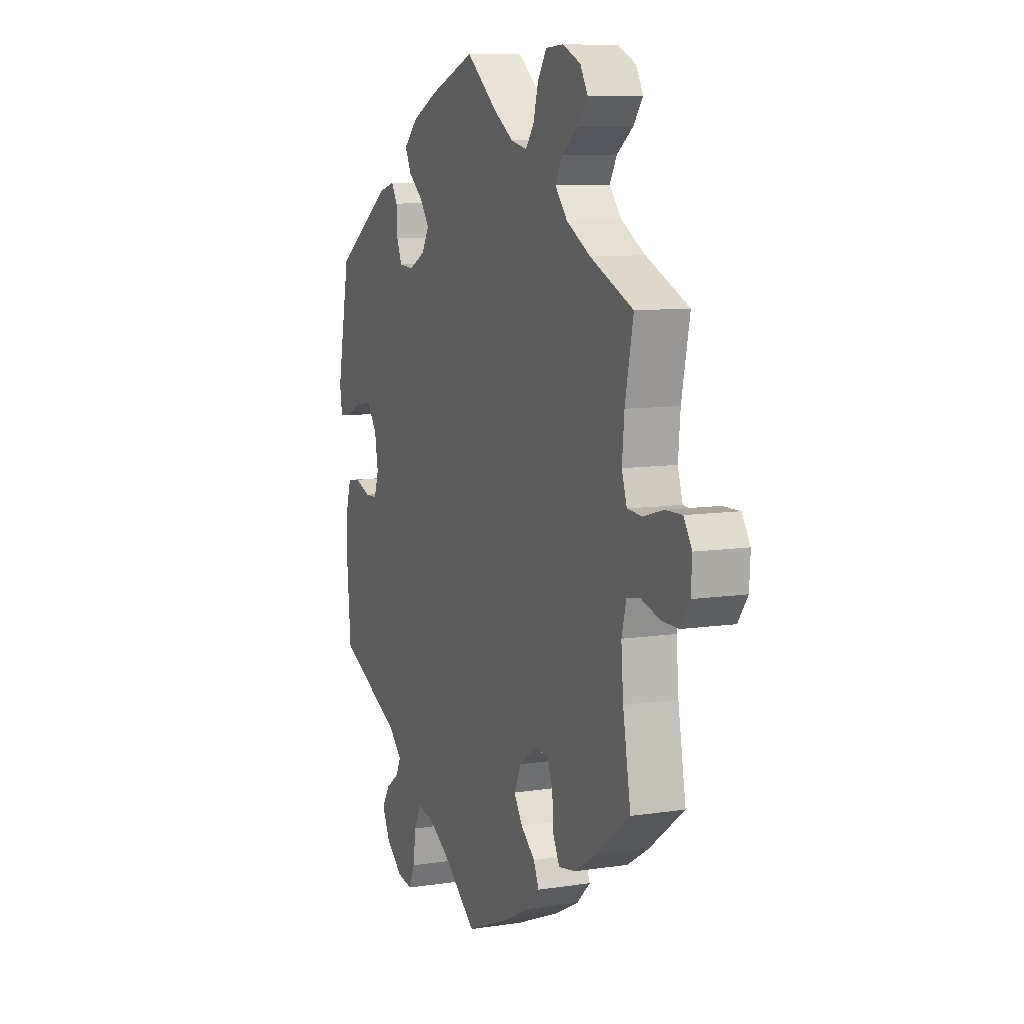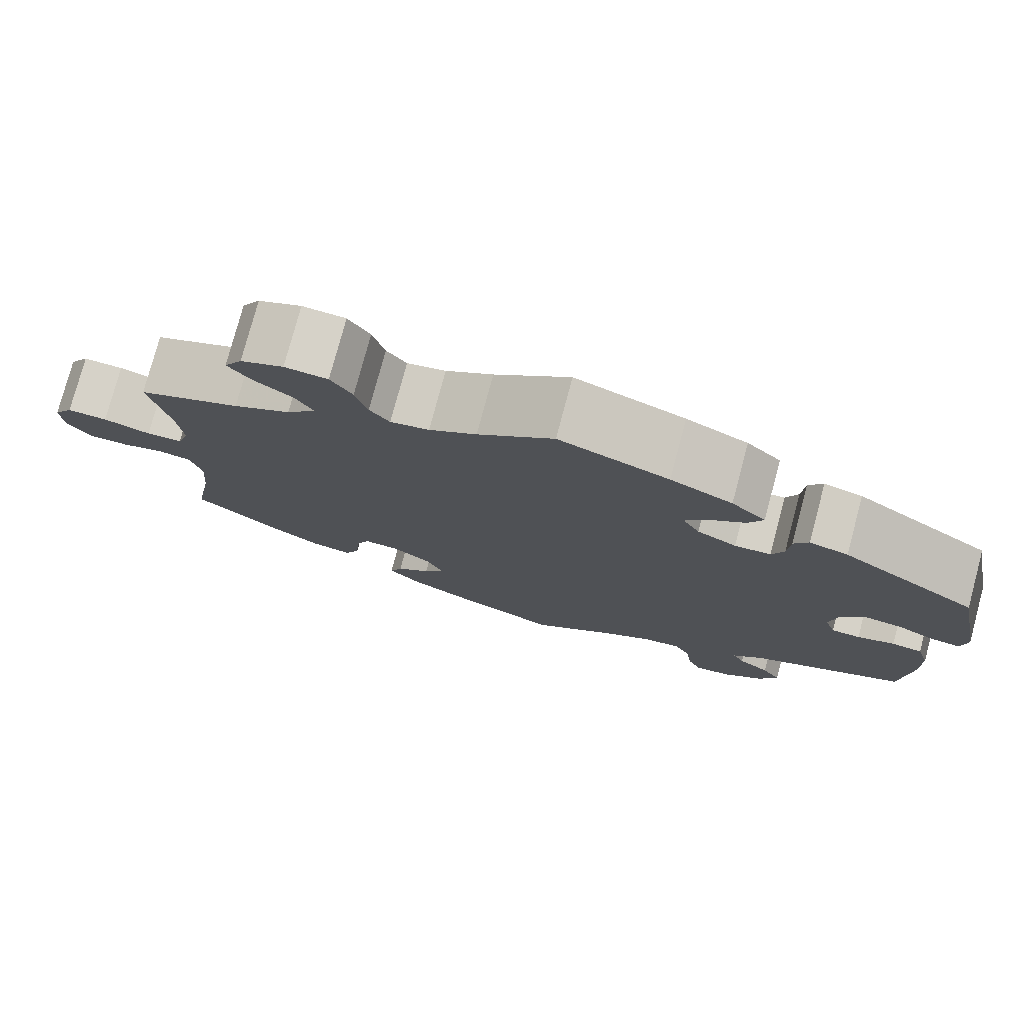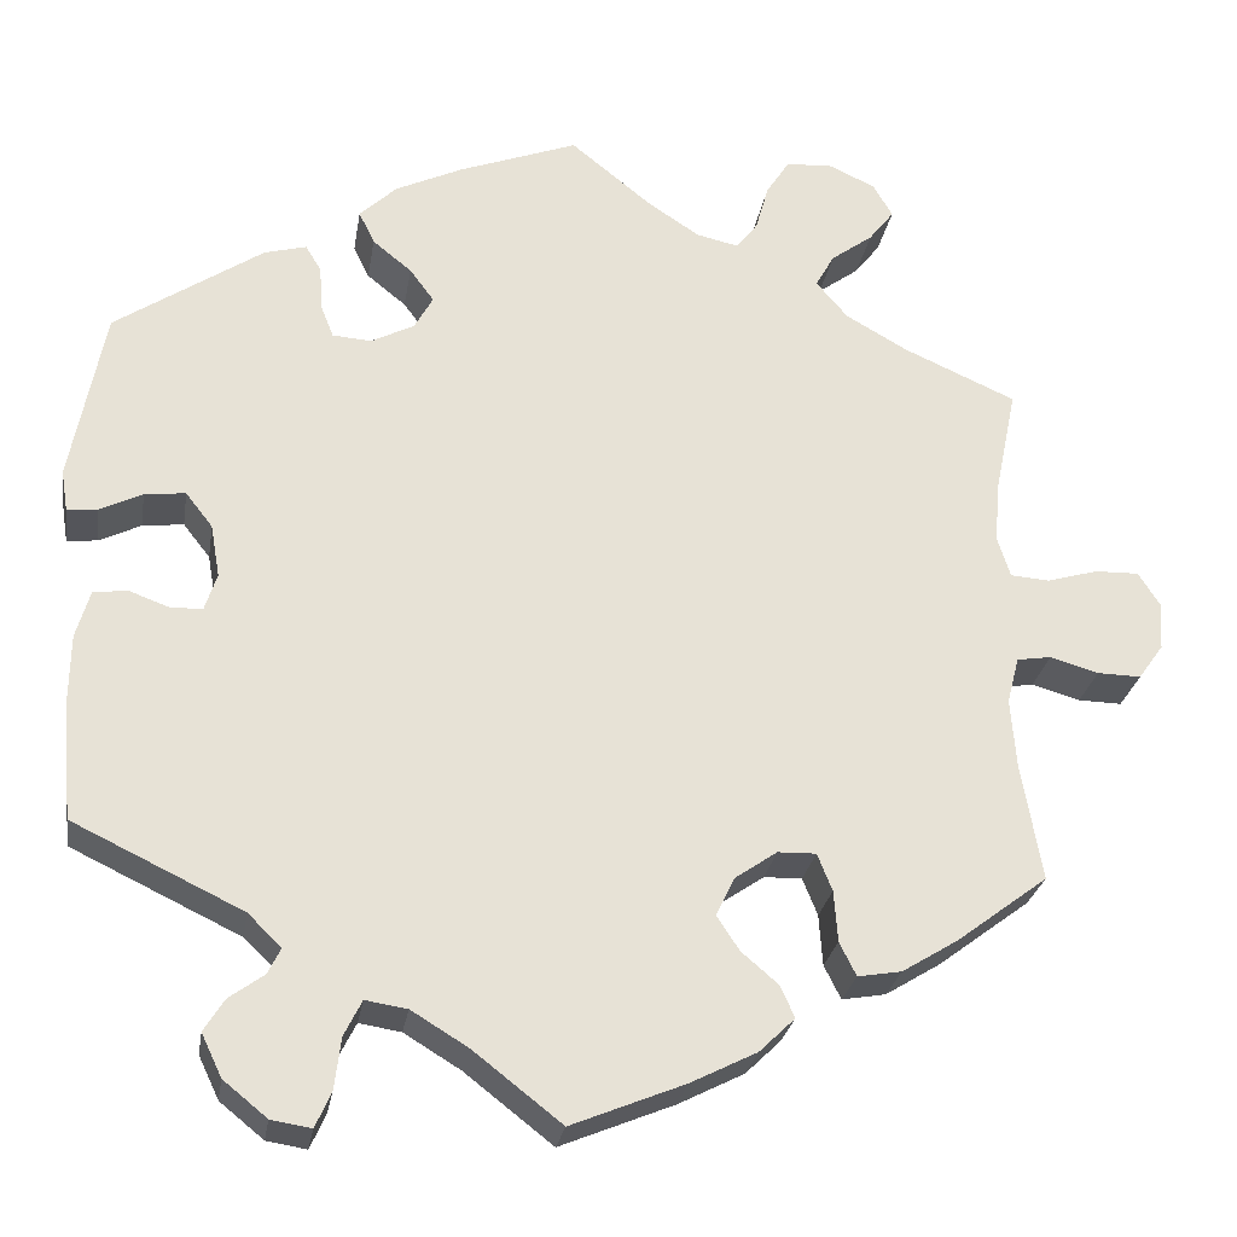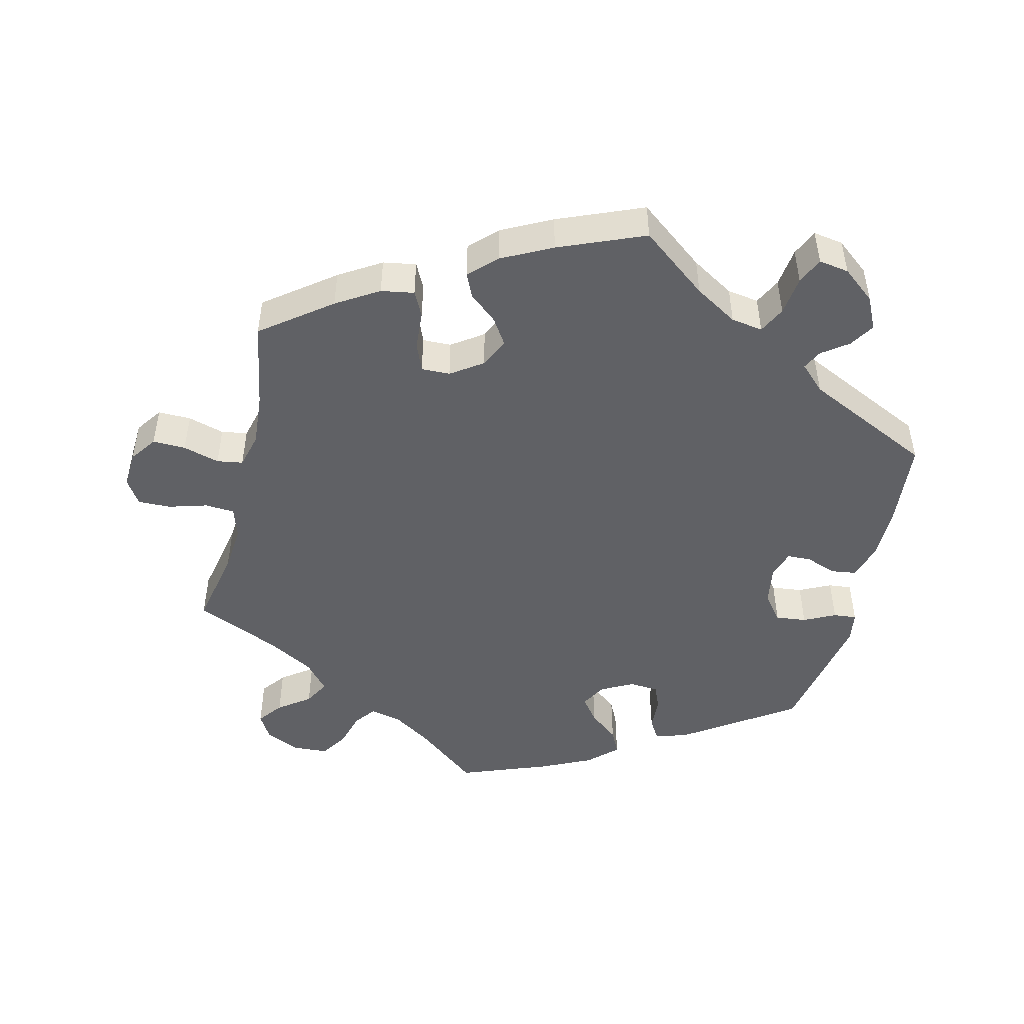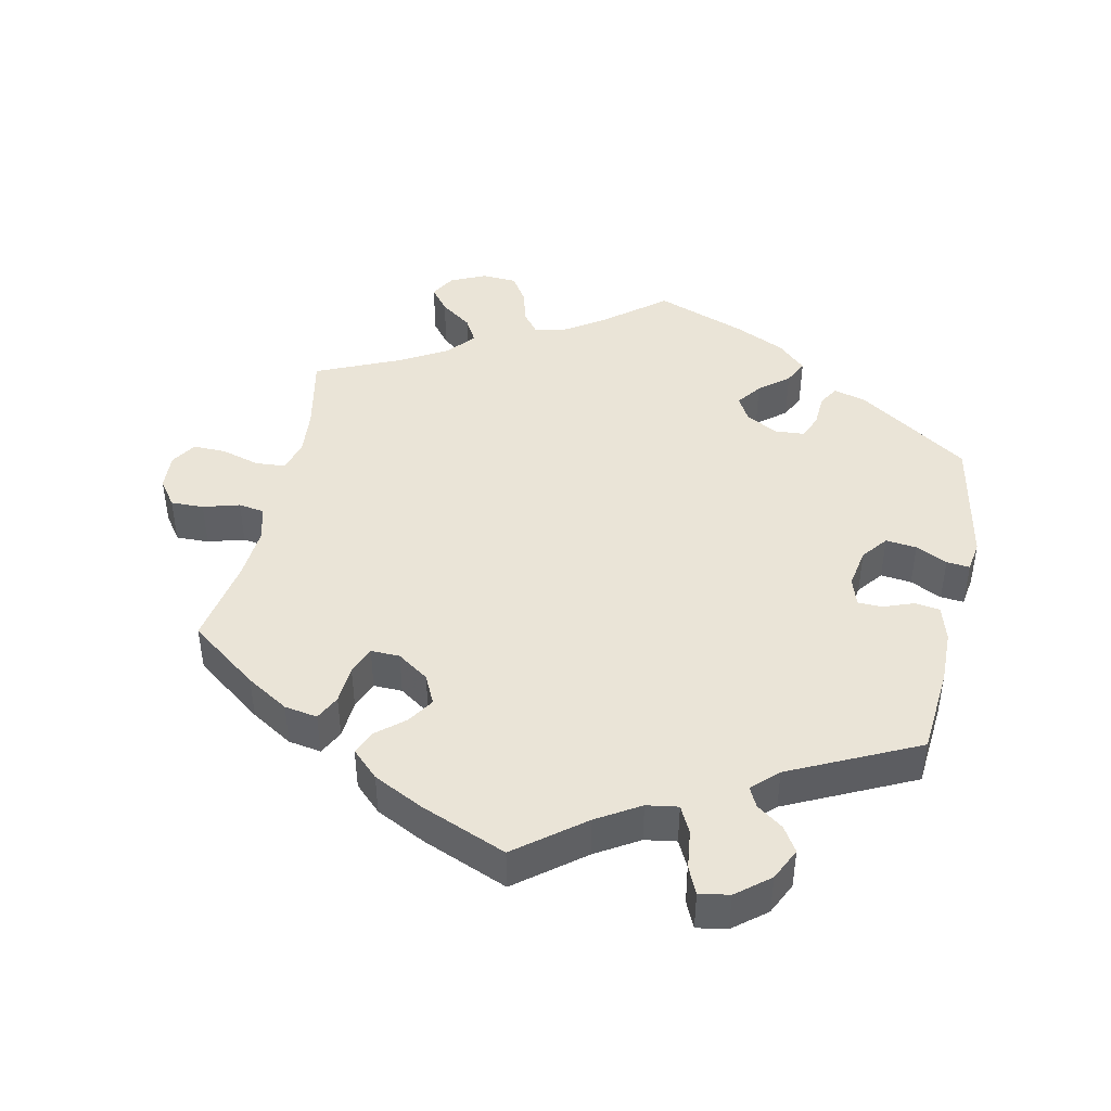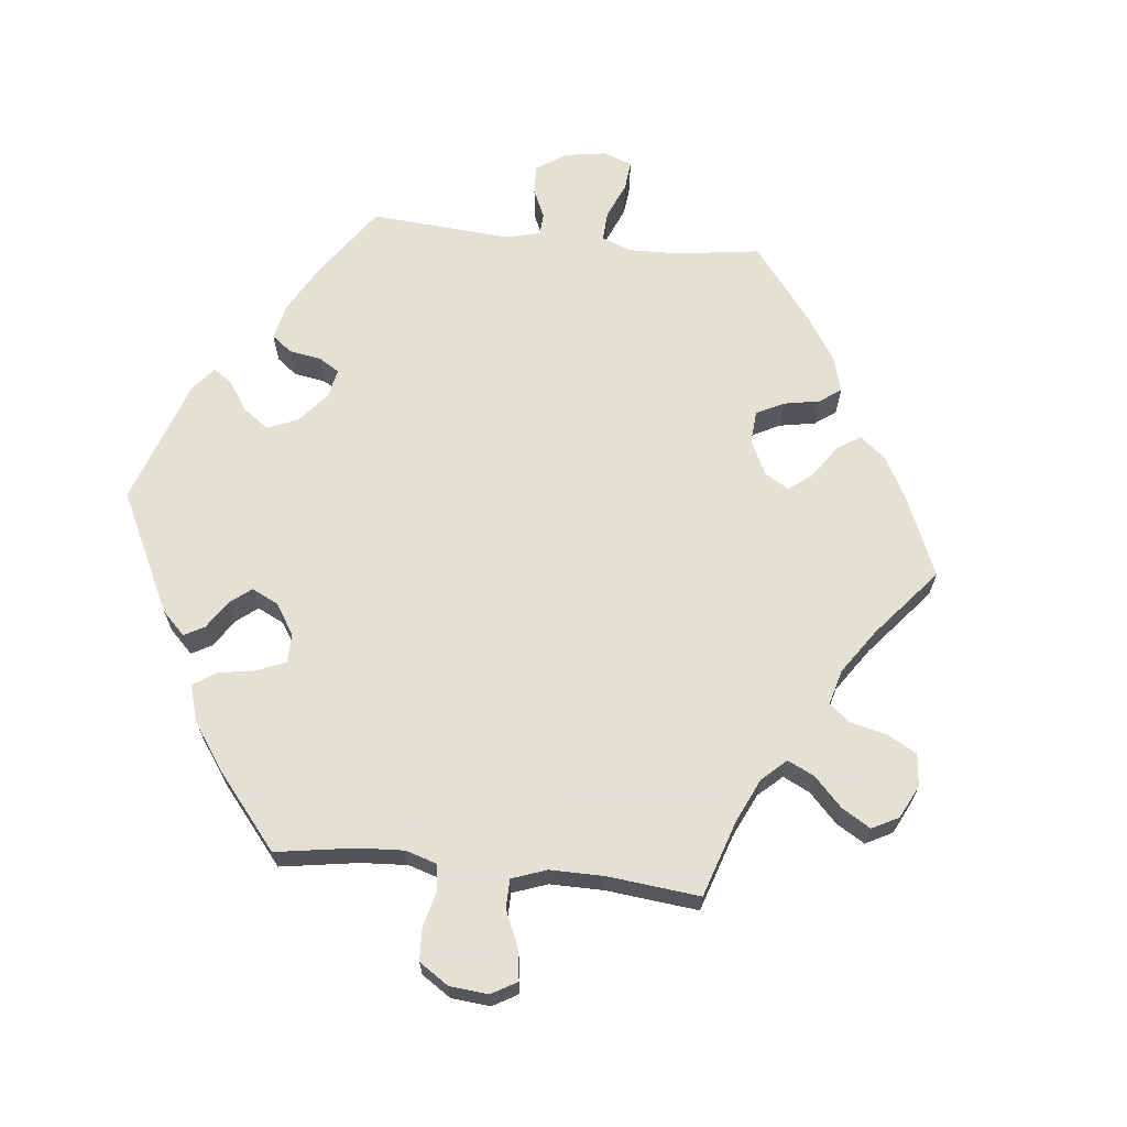
<metadata>
{"format":"obj","ext":"obj","renderer":"f3d","projection":"perspective","resolution":1024,"background":"white","views":[{"elev":9.1,"azim":67.8,"up":"+Z"},{"elev":77.6,"azim":-165.0,"up":"+Z"},{"elev":-26.6,"azim":-9.2,"up":"+Z"},{"elev":-48.2,"azim":166.5,"up":"+Y"},{"elev":43.9,"azim":-168.1,"up":"+Y"},{"elev":66.2,"azim":36.1,"up":"+Y"}]}
</metadata>
<code>
v -0.095 0.07 -0.504
v -0.156 0.07 -0.467
v -0.201 0.07 -0.46
v -0.22 0.07 -0.498
v -0.227 0.07 -0.554
v -0.244 0.07 -0.592
v -0.287 0.07 -0.585
v -0.334 0.07 -0.547
v -0.356 0.07 -0.501
v -0.334 0.07 -0.466
v -0.297 0.07 -0.439
v -0.283 0.07 -0.411
v -0.319 0.07 -0.376
v -0.501 0.07 -0.289
v -0.512 0.07 -0.163
v -0.511 0.07 -0.087
v -0.496 0.07 -0.036
v -0.46 0.07 -0.031
v -0.416 0.07 -0.047
v -0.382 0.07 -0.046
v -0.369 0.07 -0.006
v -0.379 0.07 0.051
v -0.408 0.07 0.088
v -0.452 0.07 0.083
v -0.497 0.07 0.061
v -0.53 0.07 0.058
v -0.537 0.07 0.102
v -0.501 0.07 0.289
v -0.342 0.07 0.396
v -0.297 0.07 0.408
v -0.28 0.07 0.38
v -0.277 0.07 0.332
v -0.263 0.07 0.297
v -0.221 0.07 0.294
v -0.175 0.07 0.318
v -0.155 0.07 0.354
v -0.181 0.07 0.389
v -0.223 0.07 0.423
v -0.24 0.07 0.458
v -0.2 0.07 0.496
v -0.128 0.07 0.53
v 0 0.07 0.578
v 0.088 0.07 0.507
v 0.143 0.07 0.471
v 0.188 0.07 0.461
v 0.211 0.07 0.491
v 0.225 0.07 0.541
v 0.25 0.07 0.58
v 0.3 0.07 0.583
v 0.35 0.07 0.56
v 0.371 0.07 0.524
v 0.344 0.07 0.489
v 0.299 0.07 0.456
v 0.279 0.07 0.42
v 0.313 0.07 0.38
v 0.38 0.07 0.342
v 0.5 0.07 0.289
v 0.477 0.07 0.177
v 0.471 0.07 0.109
v 0.485 0.07 0.065
v 0.527 0.07 0.062
v 0.582 0.07 0.078
v 0.629 0.07 0.079
v 0.652 0.07 0.043
v 0.649 0.07 -0.009
v 0.622 0.07 -0.047
v 0.575 0.07 -0.046
v 0.523 0.07 -0.031
v 0.486 0.07 -0.037
v 0.473 0.07 -0.087
v 0.479 0.07 -0.163
v 0.501 0.07 -0.288
v 0.403 0.07 -0.362
v 0.343 0.07 -0.399
v 0.296 0.07 -0.407
v 0.278 0.07 -0.371
v 0.274 0.07 -0.316
v 0.258 0.07 -0.276
v 0.217 0.07 -0.277
v 0.172 0.07 -0.308
v 0.152 0.07 -0.35
v 0.176 0.07 -0.387
v 0.216 0.07 -0.421
v 0.231 0.07 -0.455
v 0.193 0.07 -0.492
v 0.122 0.07 -0.528
v 0 0.07 -0.578
v -0.095 0 -0.504
v -0.156 0 -0.467
v -0.201 0 -0.46
v -0.22 0 -0.498
v -0.227 0 -0.554
v -0.244 0 -0.592
v -0.287 0 -0.585
v -0.334 0 -0.547
v -0.356 0 -0.501
v -0.334 0 -0.466
v -0.297 0 -0.439
v -0.283 0 -0.411
v -0.319 0 -0.376
v -0.501 0 -0.289
v -0.512 0 -0.163
v -0.511 0 -0.087
v -0.496 0 -0.036
v -0.46 0 -0.031
v -0.416 0 -0.047
v -0.382 0 -0.046
v -0.369 0 -0.006
v -0.379 0 0.051
v -0.408 0 0.088
v -0.452 0 0.083
v -0.497 0 0.061
v -0.53 0 0.058
v -0.537 0 0.102
v -0.501 0 0.289
v -0.342 0 0.396
v -0.297 0 0.408
v -0.28 0 0.38
v -0.277 0 0.332
v -0.263 0 0.297
v -0.221 0 0.294
v -0.175 0 0.318
v -0.155 0 0.354
v -0.181 0 0.389
v -0.223 0 0.423
v -0.24 0 0.458
v -0.2 0 0.496
v -0.128 0 0.53
v 0 0 0.578
v 0.088 0 0.507
v 0.143 0 0.471
v 0.188 0 0.461
v 0.211 0 0.491
v 0.225 0 0.541
v 0.25 0 0.58
v 0.3 0 0.583
v 0.35 0 0.56
v 0.371 0 0.524
v 0.344 0 0.489
v 0.299 0 0.456
v 0.279 0 0.42
v 0.313 0 0.38
v 0.38 0 0.342
v 0.5 0 0.289
v 0.477 0 0.177
v 0.471 0 0.109
v 0.485 0 0.065
v 0.527 0 0.062
v 0.582 0 0.078
v 0.629 0 0.079
v 0.652 0 0.043
v 0.649 0 -0.009
v 0.622 0 -0.047
v 0.575 0 -0.046
v 0.523 0 -0.031
v 0.486 0 -0.037
v 0.473 0 -0.087
v 0.479 0 -0.163
v 0.501 0 -0.288
v 0.403 0 -0.362
v 0.343 0 -0.399
v 0.296 0 -0.407
v 0.278 0 -0.371
v 0.274 0 -0.316
v 0.258 0 -0.276
v 0.217 0 -0.277
v 0.172 0 -0.308
v 0.152 0 -0.35
v 0.176 0 -0.387
v 0.216 0 -0.421
v 0.231 0 -0.455
v 0.193 0 -0.492
v 0.122 0 -0.528
v 0 0 -0.578
f 86 87 1
f 85 86 1 2
f 82 83 84 85
f 81 82 85 2
f 80 81 2 3
f 79 80 3
f 74 75 76 77
f 74 77 78
f 71 72 73 74
f 70 71 74 78
f 69 70 78 79
f 65 66 67 68
f 65 68 69
f 64 65 69
f 61 62 63 64
f 60 61 64 69
f 59 60 69 79
f 56 57 58
f 55 56 58 59
f 54 55 59 79
f 50 51 52 53
f 50 53 54
f 49 50 54
f 46 47 48 49
f 45 46 49 54
f 44 45 54 79
f 40 41 42 43
f 37 38 39 40
f 36 37 40 43
f 35 36 43 44
f 29 30 31 32
f 29 32 33
f 28 29 33
f 27 28 33 34
f 24 25 26 27
f 23 24 27 34
f 16 17 18 19
f 16 19 20
f 13 14 15 16
f 12 13 16 20
f 8 9 10 11
f 8 11 12
f 7 8 12
f 4 5 6 7
f 3 4 7 12
f 22 23 34 35
f 21 22 35 44
f 20 21 44 79
f 3 12 20 79
f 88 174 173
f 89 88 173 172
f 172 171 170 169
f 89 172 169 168
f 90 89 168 167
f 90 167 166
f 164 163 162 161
f 165 164 161
f 161 160 159 158
f 165 161 158 157
f 166 165 157 156
f 155 154 153 152
f 156 155 152
f 156 152 151
f 151 150 149 148
f 156 151 148 147
f 166 156 147 146
f 145 144 143
f 146 145 143 142
f 166 146 142 141
f 140 139 138 137
f 141 140 137
f 141 137 136
f 136 135 134 133
f 141 136 133 132
f 166 141 132 131
f 130 129 128 127
f 127 126 125 124
f 130 127 124 123
f 131 130 123 122
f 119 118 117 116
f 120 119 116
f 120 116 115
f 121 120 115 114
f 114 113 112 111
f 121 114 111 110
f 106 105 104 103
f 107 106 103
f 103 102 101 100
f 107 103 100 99
f 98 97 96 95
f 99 98 95
f 99 95 94
f 94 93 92 91
f 99 94 91 90
f 122 121 110 109
f 131 122 109 108
f 166 131 108 107
f 166 107 99 90
f 1 88 89 2
f 2 89 90 3
f 3 90 91 4
f 4 91 92 5
f 5 92 93 6
f 6 93 94 7
f 7 94 95 8
f 8 95 96 9
f 9 96 97 10
f 10 97 98 11
f 11 98 99 12
f 12 99 100 13
f 13 100 101 14
f 14 101 102 15
f 15 102 103 16
f 16 103 104 17
f 17 104 105 18
f 18 105 106 19
f 19 106 107 20
f 20 107 108 21
f 21 108 109 22
f 22 109 110 23
f 23 110 111 24
f 24 111 112 25
f 25 112 113 26
f 26 113 114 27
f 27 114 115 28
f 28 115 116 29
f 29 116 117 30
f 30 117 118 31
f 31 118 119 32
f 32 119 120 33
f 33 120 121 34
f 34 121 122 35
f 35 122 123 36
f 36 123 124 37
f 37 124 125 38
f 38 125 126 39
f 39 126 127 40
f 40 127 128 41
f 41 128 129 42
f 42 129 130 43
f 43 130 131 44
f 44 131 132 45
f 45 132 133 46
f 46 133 134 47
f 47 134 135 48
f 48 135 136 49
f 49 136 137 50
f 50 137 138 51
f 51 138 139 52
f 52 139 140 53
f 53 140 141 54
f 54 141 142 55
f 55 142 143 56
f 56 143 144 57
f 57 144 145 58
f 58 145 146 59
f 59 146 147 60
f 60 147 148 61
f 61 148 149 62
f 62 149 150 63
f 63 150 151 64
f 64 151 152 65
f 65 152 153 66
f 66 153 154 67
f 67 154 155 68
f 68 155 156 69
f 69 156 157 70
f 70 157 158 71
f 71 158 159 72
f 72 159 160 73
f 73 160 161 74
f 74 161 162 75
f 75 162 163 76
f 76 163 164 77
f 77 164 165 78
f 78 165 166 79
f 79 166 167 80
f 80 167 168 81
f 81 168 169 82
f 82 169 170 83
f 83 170 171 84
f 84 171 172 85
f 85 172 173 86
f 86 173 174 87
f 87 174 88 1

</code>
